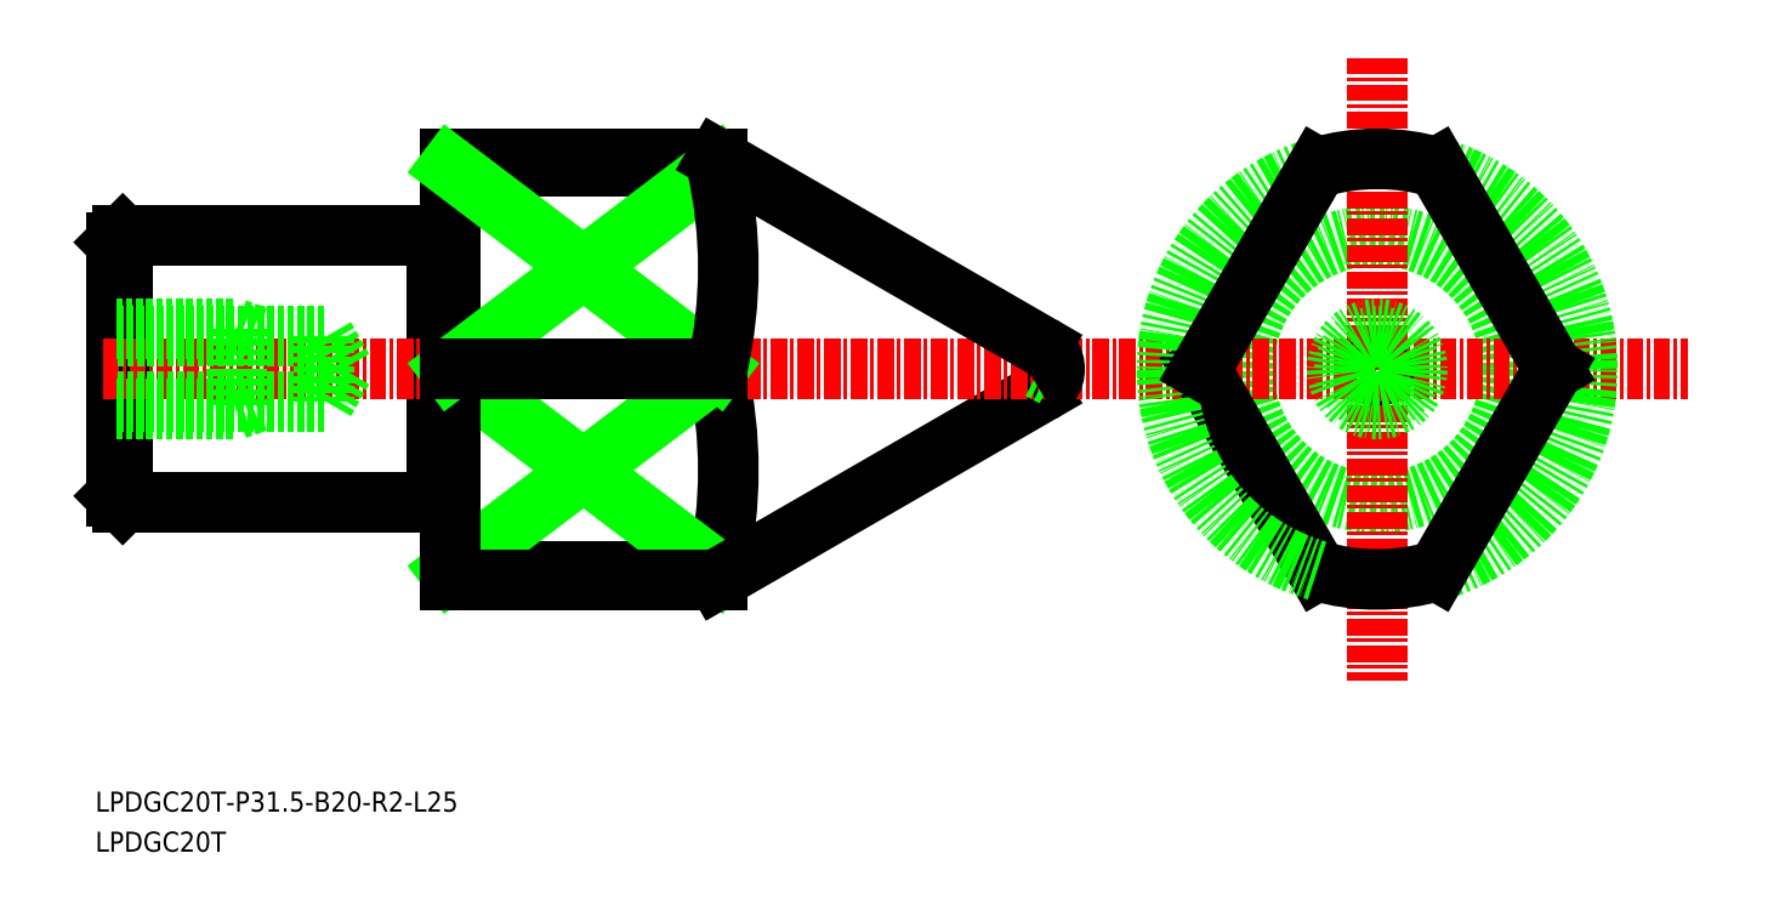
<metadata>
{"format":"dxf","ext":"dxf","renderer":"ezdxf+matplotlib","layout":"modelspace","background":"white","min_lineweight":24,"dpi":150}
</metadata>
<code>
0
SECTION
2
ENTITIES
0
LINE
8
0
10
-1263
20
-680.6
30
0
11
-1263
21
-680
31
0
0
LINE
8
0
10
-1263
20
-680
30
0
11
-1283
21
-680
31
0
0
ARC
8
0
10
-1296
20
-672.4
30
0
40
34.24
50
347.2
51
12.79
0
LINE
8
0
10
-1283
20
-680
30
0
11
-1263
21
-664.8
31
0
0
LINE
8
0
10
-1263
20
-680
30
0
11
-1283
21
-664.8
31
0
0
LINE
8
0
10
-1263
20
-680.6
30
0
11
-1239
21
-666.6
31
0
0
TEXT
8
0
10
-1310
20
-701
30
0
40
1.5
1
LPDGC20T
0
TEXT
8
0
10
-1310
20
-698
30
0
40
1.5
1
LPDGC20T-P31.5-B20-R2-L25
0
LINE
8
0
10
-1284
20
-655
30
0
11
-1283
21
-655
31
0
0
LINE
8
0
10
-1308
20
-654.8
30
0
11
-1284
21
-654.8
31
0
0
LINE
8
0
10
-1308
20
-674.8
30
0
11
-1284
21
-674.8
31
0
0
LINE
8
0
10
-1283
20
-649.1
30
0
11
-1283
21
-680.6
31
0
0
LINE
8
0
10
-1308
20
-655.3
30
0
11
-1308
21
-674.3
31
0
0
LINE
8
0
10
-1284
20
-654.8
30
0
11
-1284
21
-674.8
31
0
0
LINE
8
0
10
-1308
20
-674.8
30
0
11
-1308
21
-654.8
31
0
0
LINE
8
CENTER
10
-1309
20
-664.8
30
0
11
-1237
21
-664.8
31
0
0
LINE
8
0
10
-1283
20
-649.1
30
0
11
-1263
21
-649.1
31
0
0
LINE
8
0
10
-1283
20
-680.6
30
0
11
-1263
21
-680.6
31
0
0
LINE
8
0
10
-1308
20
-654.8
30
0
11
-1308
21
-655.3
31
0
0
LINE
8
0
10
-1308
20
-674.3
30
0
11
-1308
21
-674.8
31
0
0
LINE
8
0
10
-1263
20
-649.1
30
0
11
-1263
21
-649.7
31
0
0
LINE
8
0
10
-1238
20
-664.3
30
0
11
-1239
21
-664.8
31
0
0
LINE
8
0
10
-1238
20
-665.4
30
0
11
-1239
21
-664.8
31
0
0
ARC
8
0
10
-1283
20
-654.8
30
0
40
0.2
50
270
51
0
0
ARC
8
0
10
-1284
20
-654.8
30
0
40
0.2
50
180
51
270
0
ARC
8
0
10
-1284
20
-674.8
30
0
40
0.2
50
90
51
180
0
ARC
8
0
10
-1283
20
-674.8
30
0
40
0.2
50
0
51
90
0
LINE
8
0
10
-1284
20
-674.6
30
0
11
-1283
21
-674.6
31
0
0
CIRCLE
8
0
10
-1214
20
-664.8
30
0
40
0.5443
0
CIRCLE
8
0
10
-1214
20
-664.8
30
0
40
10
0
LINE
8
CENTER
10
-1214
20
-641.5
30
0
11
-1214
21
-688.1
31
0
0
LINE
8
CENTER
10
-1237
20
-664.8
30
0
11
-1190
21
-664.8
31
0
0
ARC
8
0
10
-1214
20
-664.8
30
0
40
15.75
50
253.4
51
286.6
0
ARC
8
0
10
-1214
20
-664.8
30
0
40
15.75
50
286.6
51
73.4
0
LINE
8
0
10
-1200
20
-664.8
30
0
11
-1209
21
-679.9
31
0
0
LINE
8
0
10
-1263
20
-649.7
30
0
11
-1283
21
-649.7
31
0
0
LINE
8
0
10
-1263
20
-649.7
30
0
11
-1283
21
-664.8
31
0
0
LINE
8
0
10
-1283
20
-649.7
30
0
11
-1263
21
-664.8
31
0
0
LINE
8
0
10
-1283
20
-664.8
30
0
11
-1263
21
-664.8
31
0
0
ARC
8
0
10
-1296
20
-657.3
30
0
40
34.24
50
347.2
51
12.79
0
LINE
8
0
10
-1263
20
-649.1
30
0
11
-1239
21
-663.1
31
0
0
ARC
8
0
10
-1240
20
-664.8
30
0
40
2
50
300
51
60
0
LINE
8
0
10
-1227
20
-664.8
30
0
11
-1218
21
-679.9
31
0
0
ARC
8
0
10
-1214
20
-664.8
30
0
40
15.75
50
106.6
51
253.4
0
LINE
8
0
10
-1227
20
-664.8
30
0
11
-1218
21
-649.7
31
0
0
LINE
8
0
10
-1200
20
-664.8
30
0
11
-1209
21
-649.7
31
0
0
ARC
8
0
10
-1214
20
-664.8
30
0
40
15.75
50
73.4
51
106.6
0
LINE
8
0
10
-1292
20
-662.4
30
0
11
-1308
21
-662.4
31
0
0
LINE
8
0
10
-1308
20
-661.8
30
0
11
-1299
21
-661.8
31
0
0
LINE
8
0
10
-1299
20
-661.8
30
0
11
-1299
21
-667.8
31
0
0
LINE
8
0
10
-1291
20
-664.8
30
0
11
-1292
21
-662.4
31
0
0
LINE
8
0
10
-1299
20
-661.8
30
0
11
-1297
21
-662.4
31
0
0
LINE
8
0
10
-1292
20
-662.4
30
0
11
-1292
21
-667.3
31
0
0
LINE
8
0
10
-1291
20
-664.8
30
0
11
-1292
21
-667.3
31
0
0
LINE
8
0
10
-1299
20
-667.8
30
0
11
-1297
21
-667.3
31
0
0
LINE
8
0
10
-1292
20
-667.3
30
0
11
-1308
21
-667.3
31
0
0
LINE
8
0
10
-1308
20
-667.8
30
0
11
-1299
21
-667.8
31
0
0
CIRCLE
8
0
10
-1214
20
-664.8
30
0
40
3
0
CIRCLE
8
0
10
-1214
20
-664.8
30
0
40
2.458
0
ENDSEC
0
EOF

</code>
